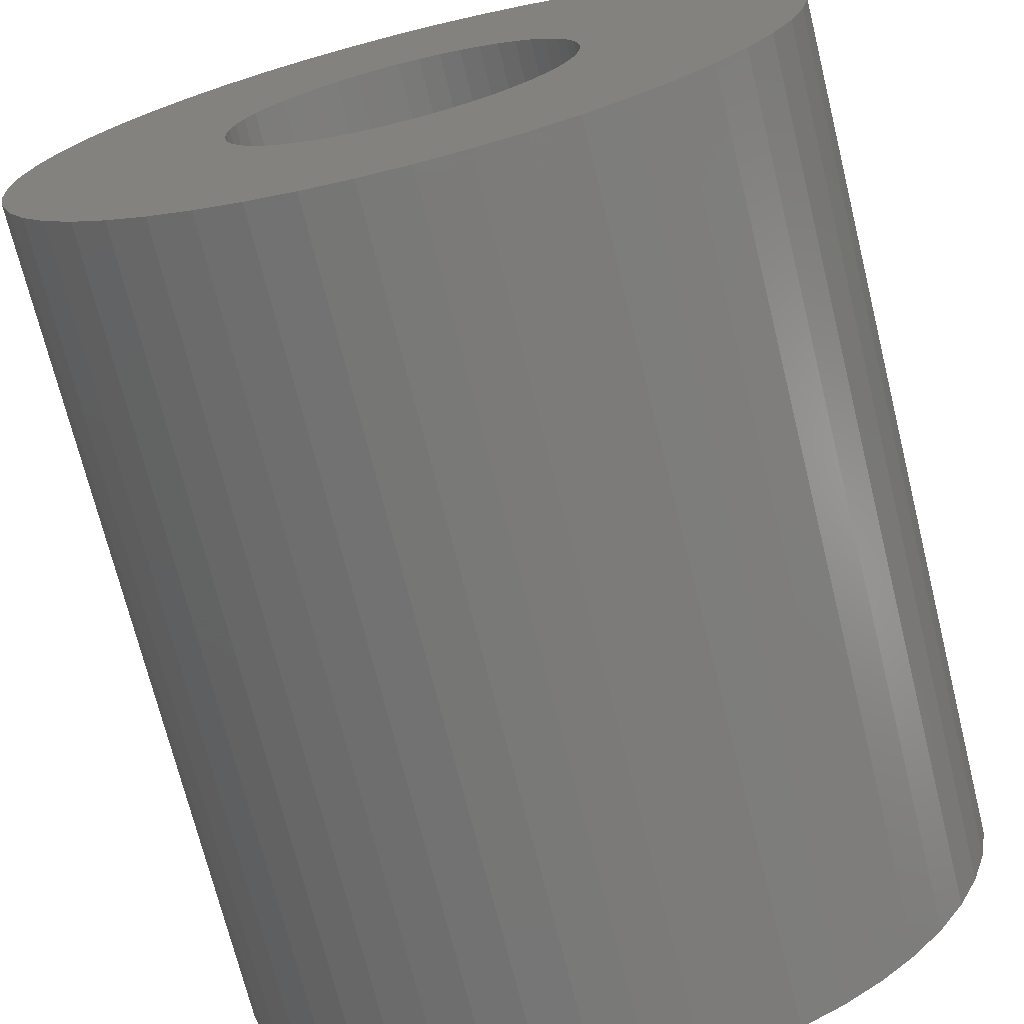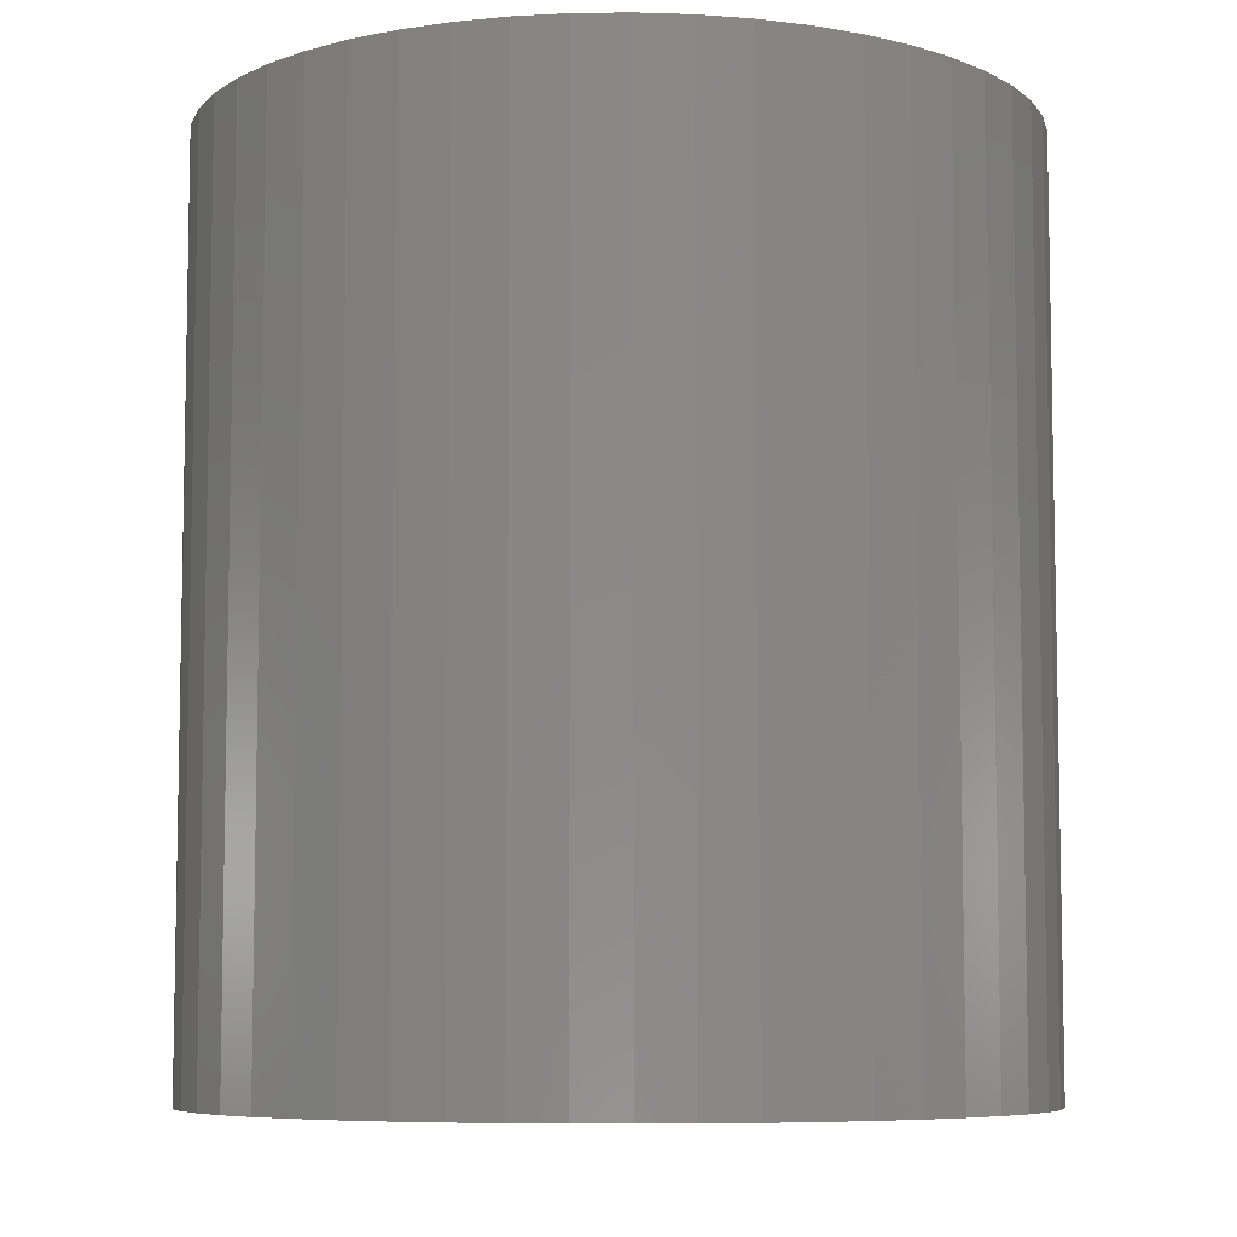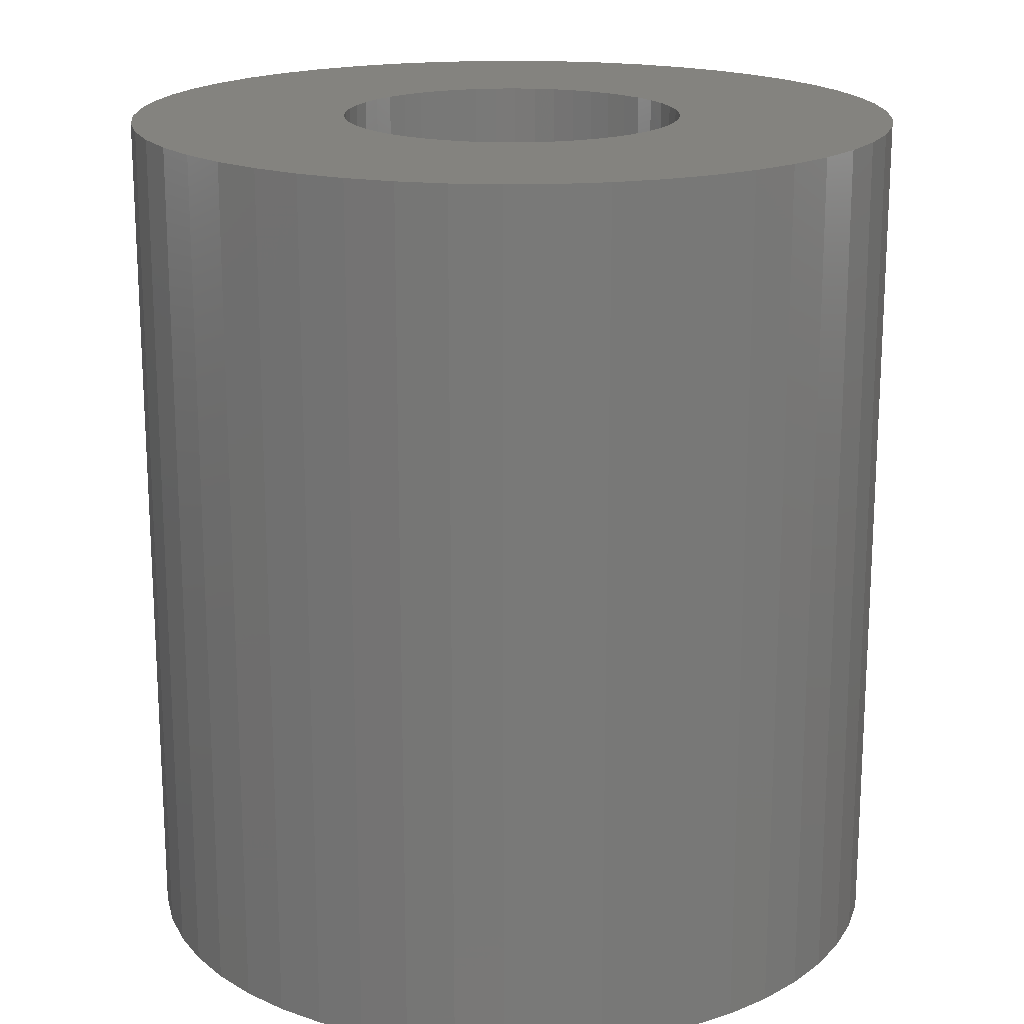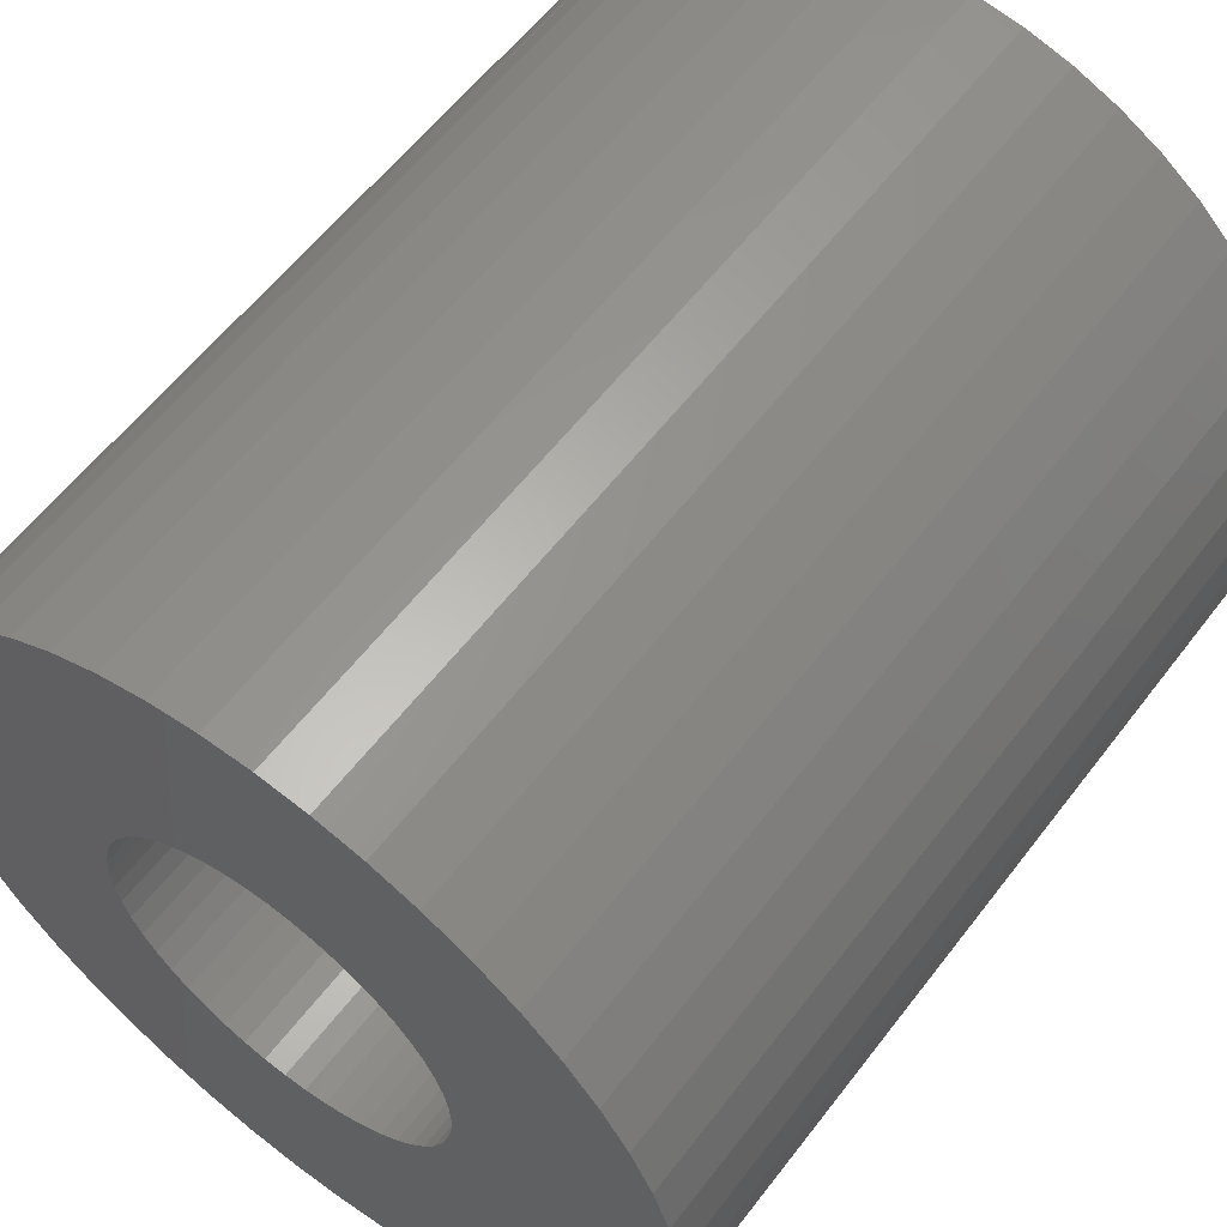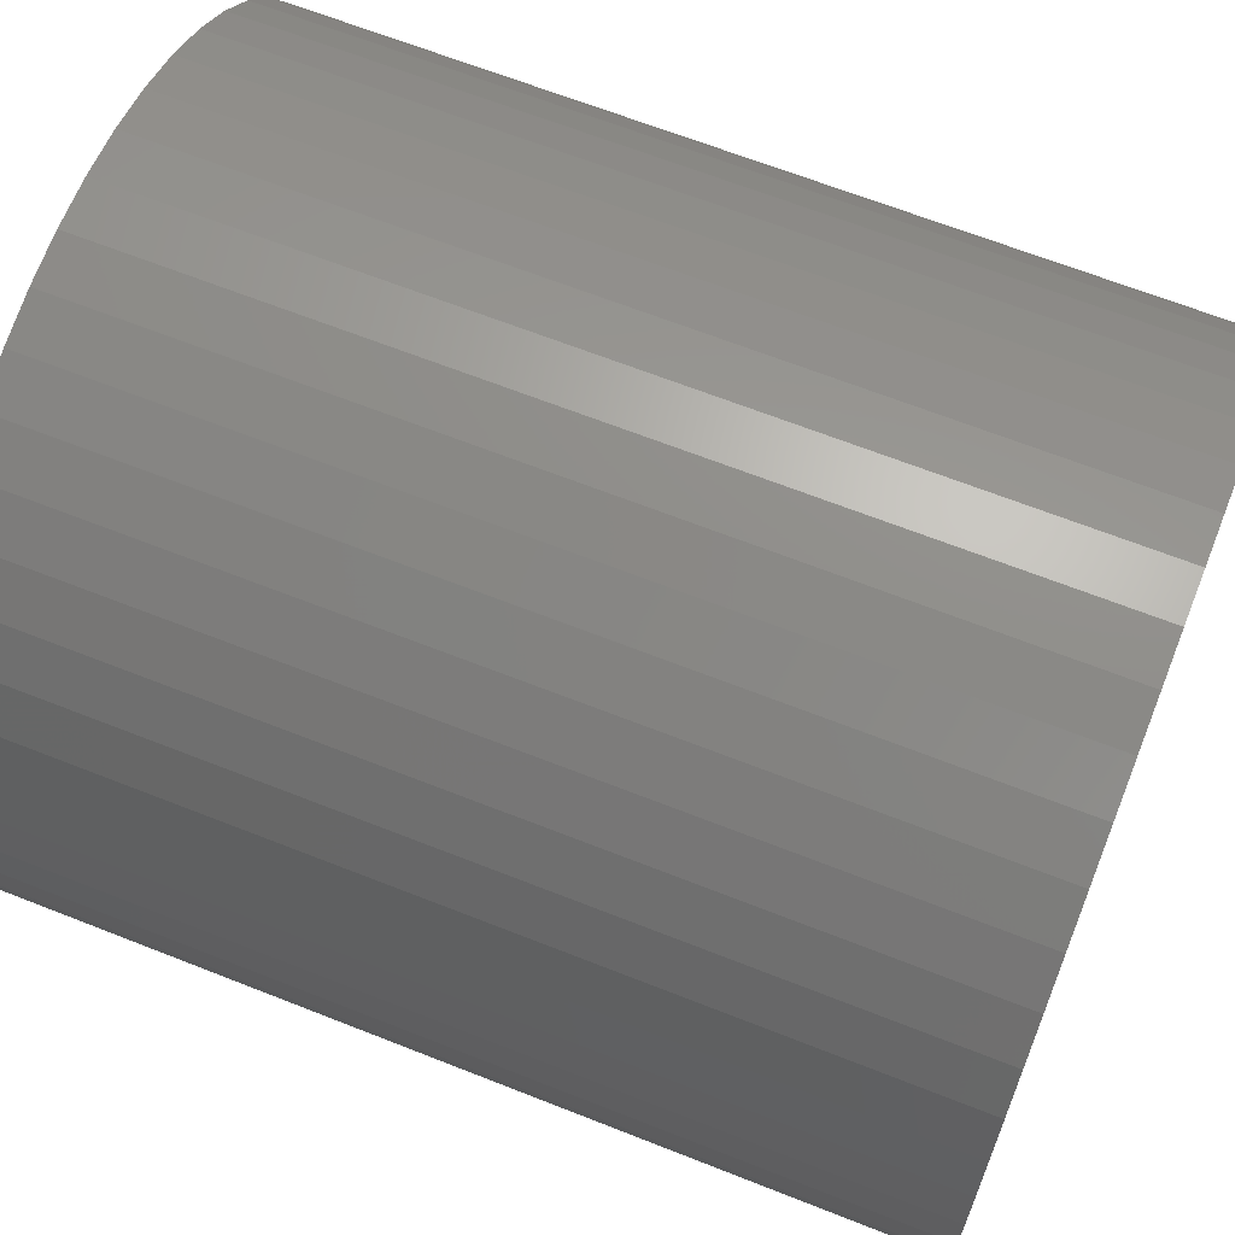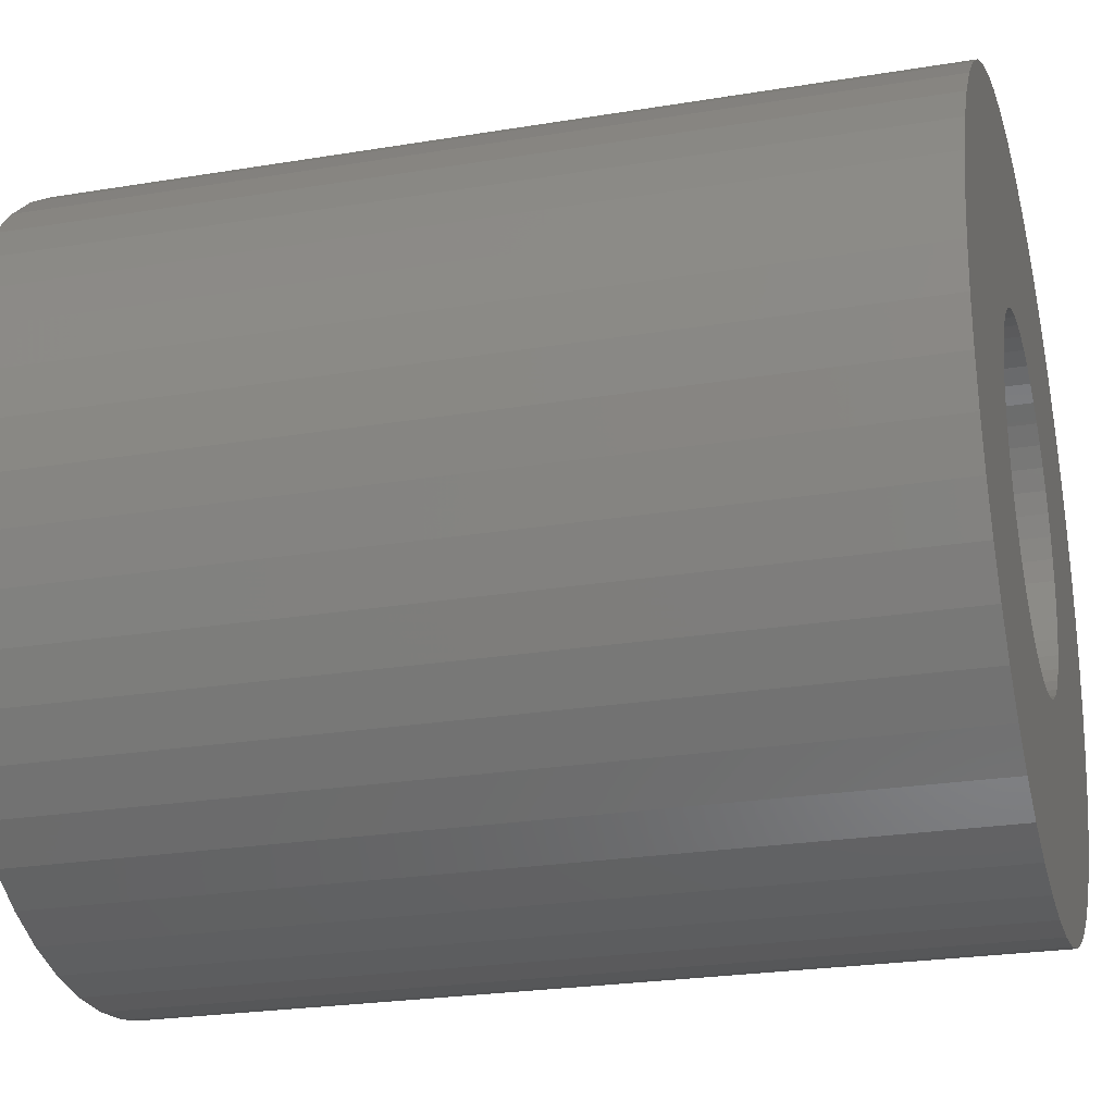
<metadata>
{"format":"stl","ext":"stl","renderer":"f3d","projection":"perspective","resolution":1024,"background":"white","views":[{"elev":-71.6,"azim":13.9,"up":"+Y"},{"elev":-7.2,"azim":160.3,"up":"+Z"},{"elev":18.2,"azim":76.8,"up":"+Z"},{"elev":58.8,"azim":-142.9,"up":"+Y"},{"elev":65.7,"azim":111.7,"up":"+Y"},{"elev":-24.5,"azim":-74.8,"up":"+Y"}]}
</metadata>
<code>
# stl→obj: 200 verts, 400 faces
v 4.5 0 5
v 4.465 0.564 -5
v 4.465 0.564 5
v 4.5 0 -5
v -4.5 0 -5
v -4.465 0.564 5
v -4.465 0.564 -5
v -4.5 0 5
v 0.2826 4.491 -5
v -0.2826 4.491 5
v 0.2826 4.491 5
v -0.2826 4.491 -5
v -0.2826 -4.491 -5
v 0.2826 -4.491 5
v -0.2826 -4.491 5
v 0.2826 -4.491 -5
v 3.28 3.08 -5
v 2.868 3.467 5
v 3.28 3.08 5
v 2.868 3.467 -5
v -2.868 3.467 -5
v -3.28 3.08 5
v -2.868 3.467 5
v -3.28 3.08 -5
v -1.391 4.28 -5
v -1.916 4.072 5
v -1.391 4.28 5
v -1.916 4.072 -5
v 4.184 -1.657 5
v 4.359 -1.119 -5
v 4.359 -1.119 5
v 4.184 -1.657 -5
v 4.184 1.657 5
v 3.943 2.168 -5
v 3.943 2.168 5
v 4.184 1.657 -5
v 4.359 1.119 -5
v 4.359 1.119 5
v 1.916 4.072 -5
v 1.391 4.28 5
v 1.916 4.072 5
v 1.391 4.28 -5
v 0.8432 4.42 5
v 0.8432 4.42 -5
v 2.411 3.799 5
v 2.411 3.799 -5
v -4.184 1.657 -5
v -3.943 2.168 5
v -3.943 2.168 -5
v -4.184 1.657 5
v -4.359 1.119 -5
v -4.359 1.119 5
v -2.411 3.799 5
v -2.411 3.799 -5
v -0.8432 4.42 -5
v -0.8432 4.42 5
v 1.391 -4.28 -5
v 1.916 -4.072 5
v 1.391 -4.28 5
v 1.916 -4.072 -5
v 3.641 2.645 5
v 3.641 2.645 -5
v -3.641 2.645 5
v -3.641 2.645 -5
v 2 0 5
v 1.984 0.2507 5
v 4.465 -0.564 5
v 1.937 0.4974 5
v 1.984 -0.2507 5
v 1.86 0.7362 5
v 1.753 0.9635 5
v 1.937 -0.4974 5
v 1.618 1.176 5
v 1.458 1.369 5
v 1.86 -0.7362 5
v 1.275 1.541 5
v 3.943 -2.168 5
v 1.753 -0.9635 5
v 1.072 1.689 5
v 0.8516 1.81 5
v 0.618 1.902 5
v 0.3748 1.965 5
v 0.1256 1.996 5
v -0.1256 1.996 5
v -0.3748 1.965 5
v -0.618 1.902 5
v -0.8516 1.81 5
v -1.072 1.689 5
v -1.275 1.541 5
v -1.458 1.369 5
v -1.618 1.176 5
v -1.753 0.9635 5
v 3.641 -2.645 5
v 1.618 -1.176 5
v 3.28 -3.08 5
v 1.458 -1.369 5
v 2.868 -3.467 5
v 1.275 -1.541 5
v 2.411 -3.799 5
v 1.072 -1.689 5
v 0.8516 -1.81 5
v 0.618 -1.902 5
v 0.8432 -4.42 5
v 0.3748 -1.965 5
v 0.1256 -1.996 5
v -0.1256 -1.996 5
v -0.3748 -1.965 5
v -0.8432 -4.42 5
v -0.618 -1.902 5
v -1.391 -4.28 5
v -0.8516 -1.81 5
v -1.916 -4.072 5
v -1.072 -1.689 5
v -2.411 -3.799 5
v -1.275 -1.541 5
v -2.868 -3.467 5
v -1.458 -1.369 5
v -3.28 -3.08 5
v -1.618 -1.176 5
v -3.641 -2.645 5
v -1.753 -0.9635 5
v -3.943 -2.168 5
v -1.86 -0.7362 5
v -4.184 -1.657 5
v -1.937 -0.4974 5
v -4.359 -1.119 5
v -1.984 -0.2507 5
v -4.465 -0.564 5
v -2 0 5
v -1.86 0.7362 5
v -1.937 0.4974 5
v -1.984 0.2507 5
v 4.465 -0.564 -5
v 3.943 -2.168 -5
v 3.641 -2.645 -5
v -3.28 -3.08 -5
v -2.868 -3.467 -5
v -3.943 -2.168 -5
v -4.184 -1.657 -5
v -3.641 -2.645 -5
v 2 0 -5
v 1.984 -0.2507 -5
v 1.937 -0.4974 -5
v 1.984 0.2507 -5
v 1.86 -0.7362 -5
v 1.753 -0.9635 -5
v 1.937 0.4974 -5
v 1.618 -1.176 -5
v 3.28 -3.08 -5
v 1.458 -1.369 -5
v 2.868 -3.467 -5
v 1.86 0.7362 -5
v 1.275 -1.541 -5
v 2.411 -3.799 -5
v 1.753 0.9635 -5
v 1.072 -1.689 -5
v 0.8516 -1.81 -5
v 0.618 -1.902 -5
v 0.8432 -4.42 -5
v 0.3748 -1.965 -5
v 0.1256 -1.996 -5
v -0.1256 -1.996 -5
v -0.3748 -1.965 -5
v -0.8432 -4.42 -5
v -0.618 -1.902 -5
v -1.391 -4.28 -5
v -0.8516 -1.81 -5
v -1.916 -4.072 -5
v -1.072 -1.689 -5
v -2.411 -3.799 -5
v -1.275 -1.541 -5
v -1.458 -1.369 -5
v -1.618 -1.176 -5
v -1.753 -0.9635 -5
v 1.618 1.176 -5
v 1.458 1.369 -5
v 1.275 1.541 -5
v 1.072 1.689 -5
v 0.8516 1.81 -5
v 0.618 1.902 -5
v 0.3748 1.965 -5
v 0.1256 1.996 -5
v -0.1256 1.996 -5
v -0.3748 1.965 -5
v -0.618 1.902 -5
v -0.8516 1.81 -5
v -1.072 1.689 -5
v -1.275 1.541 -5
v -1.458 1.369 -5
v -1.618 1.176 -5
v -1.753 0.9635 -5
v -1.86 0.7362 -5
v -1.937 0.4974 -5
v -1.984 0.2507 -5
v -2 0 -5
v -1.86 -0.7362 -5
v -1.937 -0.4974 -5
v -4.359 -1.119 -5
v -1.984 -0.2507 -5
v -4.465 -0.564 -5
f 1 2 3
f 2 1 4
f 5 6 7
f 6 5 8
f 9 10 11
f 10 9 12
f 13 14 15
f 14 13 16
f 17 18 19
f 18 17 20
f 21 22 23
f 22 21 24
f 25 26 27
f 26 25 28
f 29 30 31
f 30 29 32
f 33 34 35
f 34 33 36
f 3 37 38
f 37 3 2
f 39 40 41
f 40 39 42
f 42 43 40
f 43 42 44
f 20 45 18
f 45 20 46
f 47 48 49
f 48 47 50
f 51 50 47
f 50 51 52
f 28 53 26
f 53 28 54
f 55 27 56
f 27 55 25
f 57 58 59
f 58 57 60
f 38 36 33
f 36 38 37
f 61 17 19
f 17 61 62
f 35 62 61
f 62 35 34
f 44 11 43
f 11 44 9
f 46 41 45
f 41 46 39
f 49 63 64
f 63 49 48
f 64 22 24
f 22 64 63
f 7 52 51
f 52 7 6
f 65 1 3
f 66 3 38
f 1 65 67
f 68 38 33
f 69 67 65
f 70 33 35
f 67 69 31
f 71 35 61
f 72 31 69
f 73 61 19
f 31 72 29
f 74 19 18
f 75 29 72
f 76 18 45
f 29 75 77
f 78 77 75
f 3 66 65
f 38 68 66
f 79 45 41
f 33 70 68
f 35 71 70
f 61 73 71
f 19 74 73
f 80 41 40
f 18 76 74
f 45 79 76
f 41 80 79
f 81 40 43
f 40 81 80
f 43 82 81
f 11 82 43
f 11 83 82
f 11 84 83
f 10 84 11
f 10 85 84
f 56 85 10
f 85 56 86
f 27 86 56
f 86 27 87
f 26 87 27
f 87 26 88
f 53 88 26
f 88 53 89
f 23 89 53
f 89 23 90
f 22 90 23
f 90 22 91
f 63 91 22
f 91 63 92
f 48 92 63
f 77 78 93
f 94 93 78
f 93 94 95
f 96 95 94
f 95 96 97
f 98 97 96
f 97 98 99
f 100 99 98
f 99 100 58
f 101 58 100
f 58 101 59
f 102 59 101
f 59 102 103
f 104 103 102
f 104 14 103
f 105 14 104
f 106 14 105
f 106 15 14
f 107 15 106
f 108 107 109
f 107 108 15
f 110 109 111
f 112 111 113
f 114 113 115
f 109 110 108
f 116 115 117
f 118 117 119
f 120 119 121
f 122 121 123
f 111 112 110
f 124 123 125
f 126 125 127
f 128 127 129
f 92 48 130
f 113 114 112
f 50 130 48
f 115 116 114
f 130 50 131
f 117 118 116
f 52 131 50
f 119 120 118
f 131 52 132
f 121 122 120
f 6 132 52
f 123 124 122
f 132 6 129
f 125 126 124
f 8 129 6
f 127 128 126
f 129 8 128
f 54 23 53
f 23 54 21
f 12 56 10
f 56 12 55
f 67 4 1
f 4 67 133
f 93 134 77
f 134 93 135
f 31 133 67
f 133 31 30
f 136 116 118
f 116 136 137
f 138 124 139
f 124 138 122
f 140 122 138
f 122 140 120
f 141 4 133
f 142 133 30
f 4 141 2
f 143 30 32
f 144 2 141
f 145 32 134
f 2 144 37
f 146 134 135
f 147 37 144
f 148 135 149
f 37 147 36
f 150 149 151
f 152 36 147
f 153 151 154
f 36 152 34
f 155 34 152
f 133 142 141
f 30 143 142
f 156 154 60
f 32 145 143
f 134 146 145
f 135 148 146
f 149 150 148
f 157 60 57
f 151 153 150
f 154 156 153
f 60 157 156
f 158 57 159
f 57 158 157
f 159 160 158
f 16 160 159
f 16 161 160
f 16 162 161
f 13 162 16
f 13 163 162
f 164 163 13
f 163 164 165
f 166 165 164
f 165 166 167
f 168 167 166
f 167 168 169
f 170 169 168
f 169 170 171
f 137 171 170
f 171 137 172
f 136 172 137
f 172 136 173
f 140 173 136
f 173 140 174
f 138 174 140
f 34 155 62
f 175 62 155
f 62 175 17
f 176 17 175
f 17 176 20
f 177 20 176
f 20 177 46
f 178 46 177
f 46 178 39
f 179 39 178
f 39 179 42
f 180 42 179
f 42 180 44
f 181 44 180
f 181 9 44
f 182 9 181
f 183 9 182
f 183 12 9
f 184 12 183
f 55 184 185
f 184 55 12
f 25 185 186
f 28 186 187
f 54 187 188
f 185 25 55
f 21 188 189
f 24 189 190
f 64 190 191
f 49 191 192
f 186 28 25
f 47 192 193
f 51 193 194
f 7 194 195
f 174 138 196
f 187 54 28
f 139 196 138
f 188 21 54
f 196 139 197
f 189 24 21
f 198 197 139
f 190 64 24
f 197 198 199
f 191 49 64
f 200 199 198
f 192 47 49
f 199 200 195
f 193 51 47
f 5 195 200
f 194 7 51
f 195 5 7
f 16 103 14
f 103 16 159
f 154 97 99
f 97 154 151
f 77 32 29
f 32 77 134
f 166 108 110
f 108 166 164
f 136 120 140
f 120 136 118
f 139 126 198
f 126 139 124
f 95 135 93
f 135 95 149
f 60 99 58
f 99 60 154
f 164 15 108
f 15 164 13
f 168 110 112
f 110 168 166
f 198 128 200
f 128 198 126
f 200 8 5
f 8 200 128
f 151 95 97
f 95 151 149
f 159 59 103
f 59 159 57
f 170 112 114
f 112 170 168
f 137 114 116
f 114 137 170
f 141 66 144
f 66 141 65
f 129 194 132
f 194 129 195
f 183 83 84
f 83 183 182
f 161 106 105
f 106 161 162
f 150 98 96
f 98 150 153
f 177 74 76
f 74 177 176
f 189 89 90
f 89 189 188
f 186 86 87
f 86 186 185
f 152 71 155
f 71 152 70
f 144 68 147
f 68 144 66
f 180 80 81
f 80 180 179
f 178 76 79
f 76 178 177
f 130 191 92
f 191 130 192
f 131 192 130
f 192 131 193
f 187 87 88
f 87 187 186
f 185 85 86
f 85 185 184
f 157 102 101
f 102 157 158
f 147 70 152
f 70 147 68
f 175 74 176
f 74 175 73
f 155 73 175
f 73 155 71
f 181 81 82
f 81 181 180
f 182 82 83
f 82 182 181
f 179 79 80
f 79 179 178
f 92 190 91
f 190 92 191
f 91 189 90
f 189 91 190
f 132 193 131
f 193 132 194
f 188 88 89
f 88 188 187
f 184 84 85
f 84 184 183
f 142 65 141
f 65 142 69
f 143 69 142
f 69 143 72
f 121 196 123
f 196 121 174
f 119 174 121
f 174 119 173
f 156 101 100
f 101 156 157
f 150 94 148
f 94 150 96
f 146 75 145
f 75 146 78
f 117 173 119
f 173 117 172
f 123 197 125
f 197 123 196
f 127 195 129
f 195 127 199
f 153 100 98
f 100 153 156
f 158 104 102
f 104 158 160
f 160 105 104
f 105 160 161
f 148 78 146
f 78 148 94
f 145 72 143
f 72 145 75
f 162 107 106
f 107 162 163
f 165 111 109
f 111 165 167
f 163 109 107
f 109 163 165
f 125 199 127
f 199 125 197
f 167 113 111
f 113 167 169
f 169 115 113
f 115 169 171
f 171 117 115
f 117 171 172

</code>
